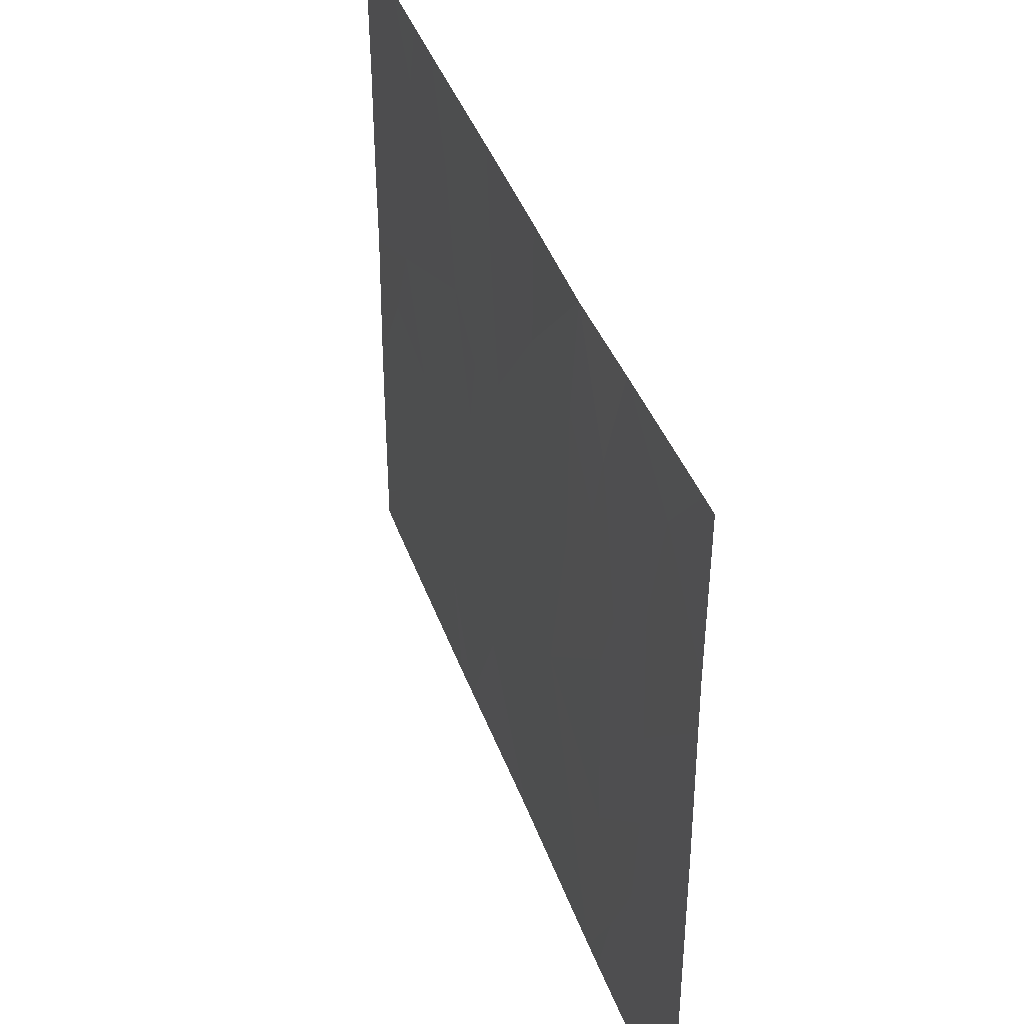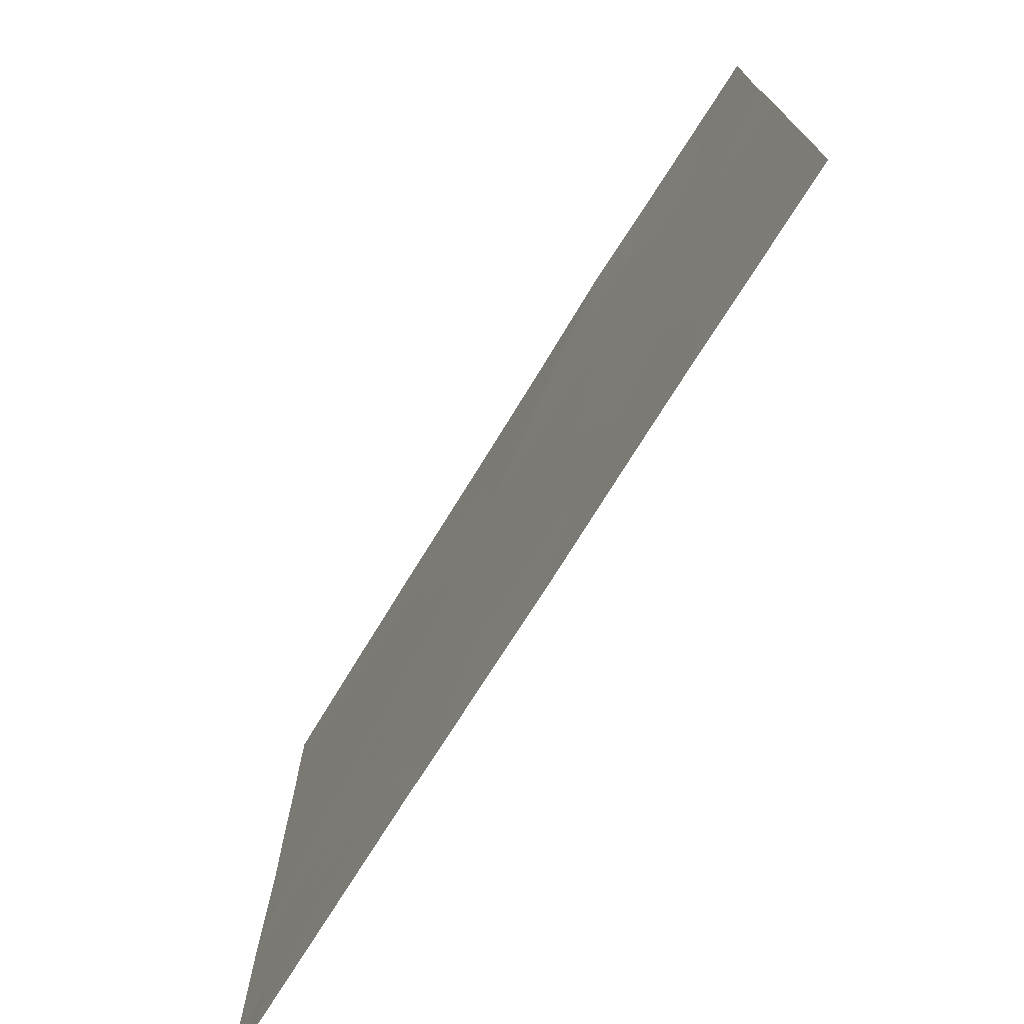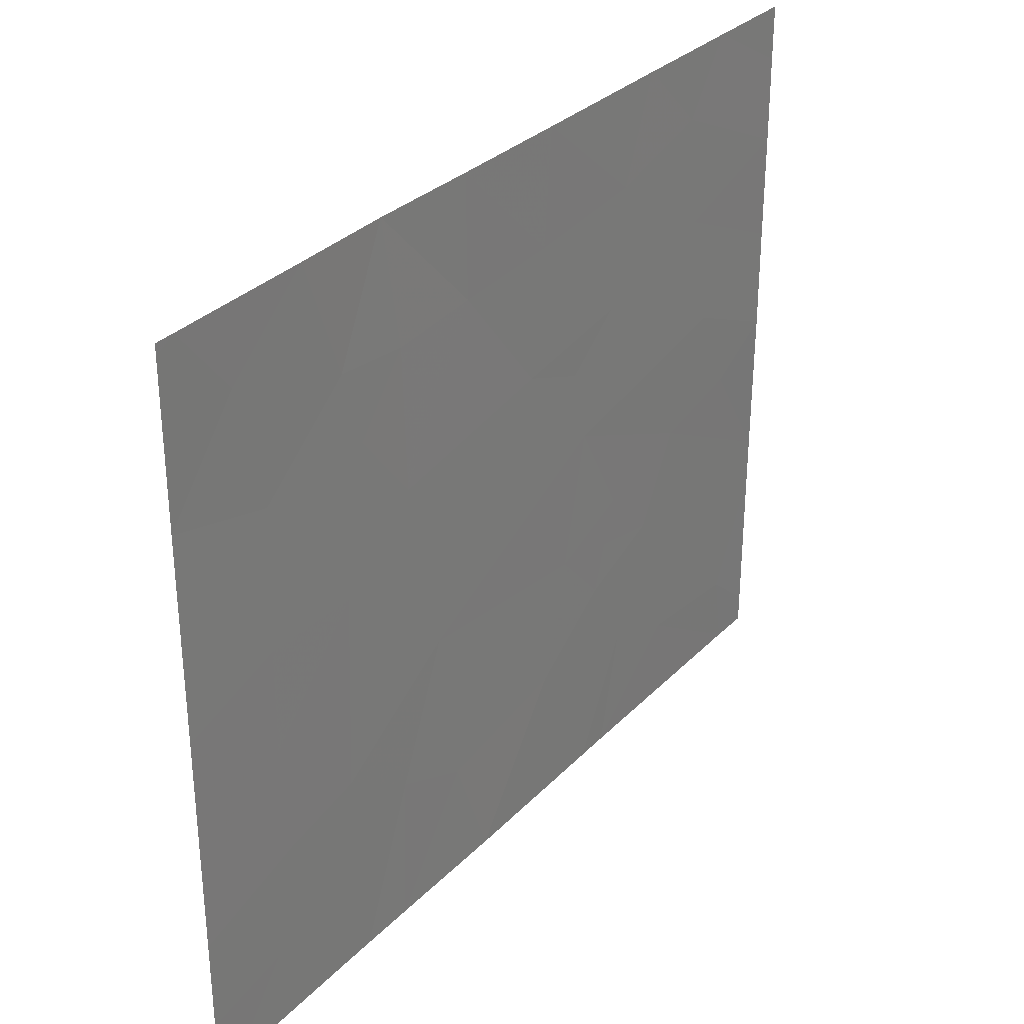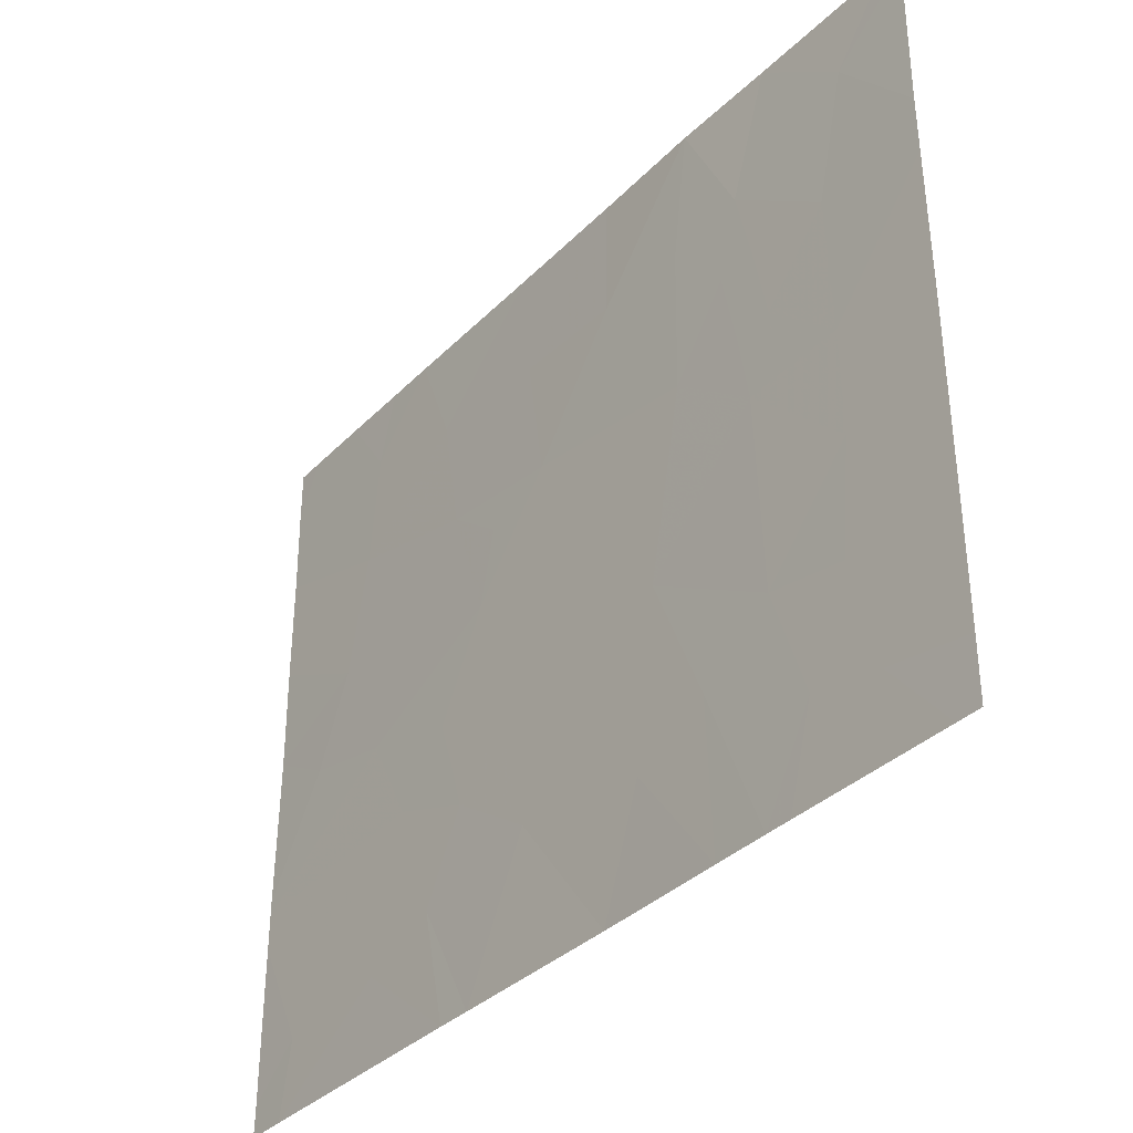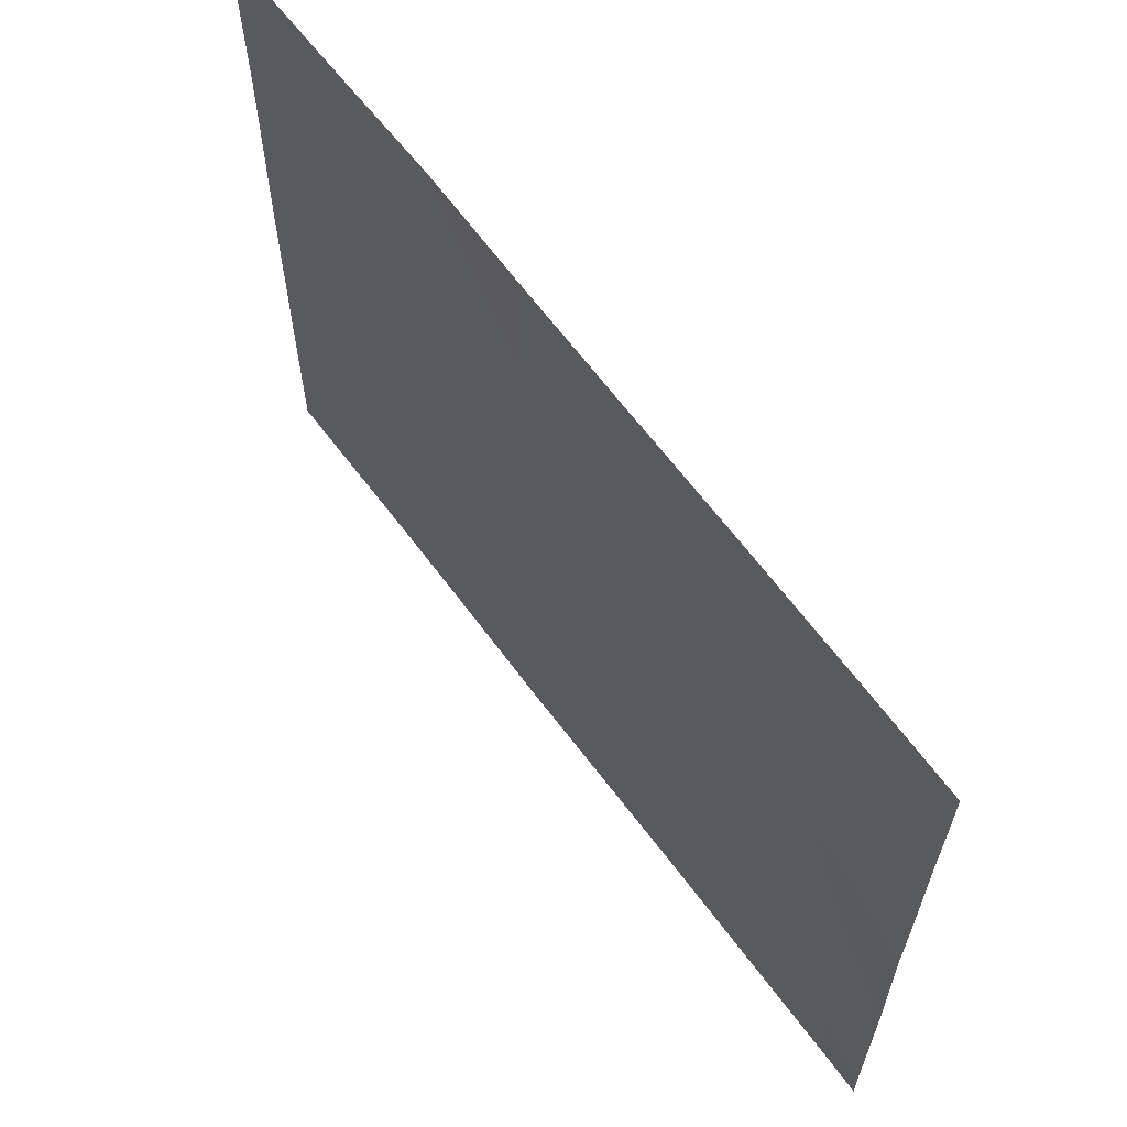
<metadata>
{"format":"obj","ext":"obj","renderer":"f3d","projection":"perspective","resolution":1024,"background":"white","views":[{"elev":41.0,"azim":-163.6,"up":"+Z"},{"elev":-73.9,"azim":-176.7,"up":"+Z"},{"elev":31.4,"azim":-109.2,"up":"+Z"},{"elev":-35.5,"azim":177.3,"up":"+Z"},{"elev":63.5,"azim":-1.3,"up":"+Z"}]}
</metadata>
<code>
v 13.36 21.15 -19.64
v 13.2 21.39 -19.52
v 13.4 21.09 -19.94
v 13.76 20.59 -21.19
v 13.91 20.36 -20.92
v 13.57 20.86 -21.07
v 14.17 20 -20.58
v 14.16 20 -19.98
v 14 20.23 -20.14
v 13.78 20.56 -20.23
v 13.53 20.91 -20.35
v 12.9 21.8 -21.07
v 13 21.65 -21.54
v 13.25 21.31 -20.97
v 13.82 20.5 -18.84
v 13.65 20.75 -18.54
v 13.77 20.57 -18.54
v 14.16 20 -19.12
v 13.85 20.46 -19.3
v 14.16 20 -19.55
v 13.91 20.37 -19.77
v 13.94 20.33 -18.54
v 14.17 20 -21.42
v 14.17 20 -20.78
v 14.04 20.18 -21.23
v 14.07 20.14 -21.54
v 12.71 22.07 -20.93
v 12.56 22.28 -21.54
v 12.53 22.33 -20.72
v 12.44 22.46 -21.16
v 12.55 22.31 -19.92
v 12.48 22.4 -19.63
v 12.32 22.63 -19.35
v 12.31 22.65 -19.91
v 13.33 21.2 -20.48
v 13.5 20.96 -20.53
v 13.46 21.01 -20.73
v 12.05 23 -20.04
v 12.05 23 -20.65
v 12.3 22.65 -20.34
v 12.33 22.61 -20.79
v 12.71 22.1 -18.54
v 12.97 21.72 -18.54
v 12.97 21.71 -19.04
v 13.24 21.33 -19.01
v 12.62 22.22 -19.33
v 12.56 22.3 -19.03
v 12.52 22.35 -19.33
v 12.7 22.09 -21.54
v 12.58 22.27 -19.63
v 12.76 22.02 -19.64
v 12.85 21.89 -20.39
v 12.5 22.37 -21.54
v 12.06 23 -18.54
v 12.11 22.93 -18.54
v 12.06 23 -18.59
v 12.06 23 -19.45
v 12.05 23 -20.93
v 12.75 22.03 -19.06
v 12.06 23 -19.23
v 14.17 20 -21.54
v 14.1 20.1 -18.54
v 14.16 20 -18.77
v 14.16 20 -18.54
v 14.17 20 -20.64
v 12.05 23 -21.3
v 12.26 22.71 -21.23
v 13.55 20.88 -18.96
v 13.5 20.95 -19.45
v 13.5 20.95 -21.54
v 12.29 22.68 -18.54
v 12.25 22.74 -18.84
v 12.46 22.44 -18.54
v 12.05 23 -21.54
v 12.11 22.92 -21.54
v 13.42 21.07 -21.54
v 13.67 20.72 -20.59
v 13.15 21.46 -19.95
v 13.27 21.29 -18.54
f 3 1 2
f 6 4 5
f 9 7 8
f 11 10 3
f 14 12 13
f 17 16 15
f 19 18 15
f 21 8 20
f 17 15 22
f 25 23 24
f 10 9 21
f 25 26 23
f 30 28 27
f 27 29 30
f 34 31 32
f 32 33 34
f 19 20 18
f 19 21 20
f 37 36 35
f 40 38 39
f 10 7 9
f 40 34 38
f 41 29 40
f 44 43 42
f 44 45 43
f 48 46 47
f 12 49 13
f 31 50 32
f 27 28 49
f 49 12 27
f 45 44 2
f 52 51 31
f 30 53 28
f 56 55 54
f 29 52 31
f 31 40 29
f 34 57 38
f 34 33 57
f 41 39 58
f 41 40 39
f 27 12 52
f 46 51 59
f 59 47 46
f 9 8 21
f 33 60 57
f 23 26 61
f 64 62 63
f 65 5 24
f 67 58 66
f 15 18 63
f 63 22 15
f 22 63 62
f 68 15 16
f 46 50 51
f 46 48 50
f 48 47 33
f 45 69 68
f 6 70 4
f 30 67 53
f 73 71 72
f 71 55 72
f 75 66 74
f 75 67 66
f 75 53 67
f 2 69 45
f 14 13 76
f 76 6 14
f 36 37 77
f 3 2 78
f 40 31 34
f 6 76 70
f 37 6 77
f 48 32 50
f 48 33 32
f 44 42 59
f 11 3 35
f 10 11 77
f 36 11 35
f 37 14 6
f 47 42 73
f 69 21 19
f 44 59 51
f 51 2 44
f 47 73 72
f 72 33 47
f 3 21 69
f 3 10 21
f 41 30 29
f 68 16 79
f 79 45 68
f 3 78 52
f 52 35 3
f 5 4 25
f 25 24 5
f 78 51 52
f 78 2 51
f 51 50 31
f 14 52 12
f 14 35 52
f 3 69 1
f 45 79 43
f 41 58 67
f 67 30 41
f 33 72 60
f 26 25 4
f 4 70 26
f 10 65 7
f 10 77 65
f 11 36 77
f 14 37 35
f 29 27 52
f 56 60 72
f 72 55 56
f 68 19 15
f 68 69 19
f 47 59 42
f 1 69 2
f 77 5 65
f 77 6 5

</code>
